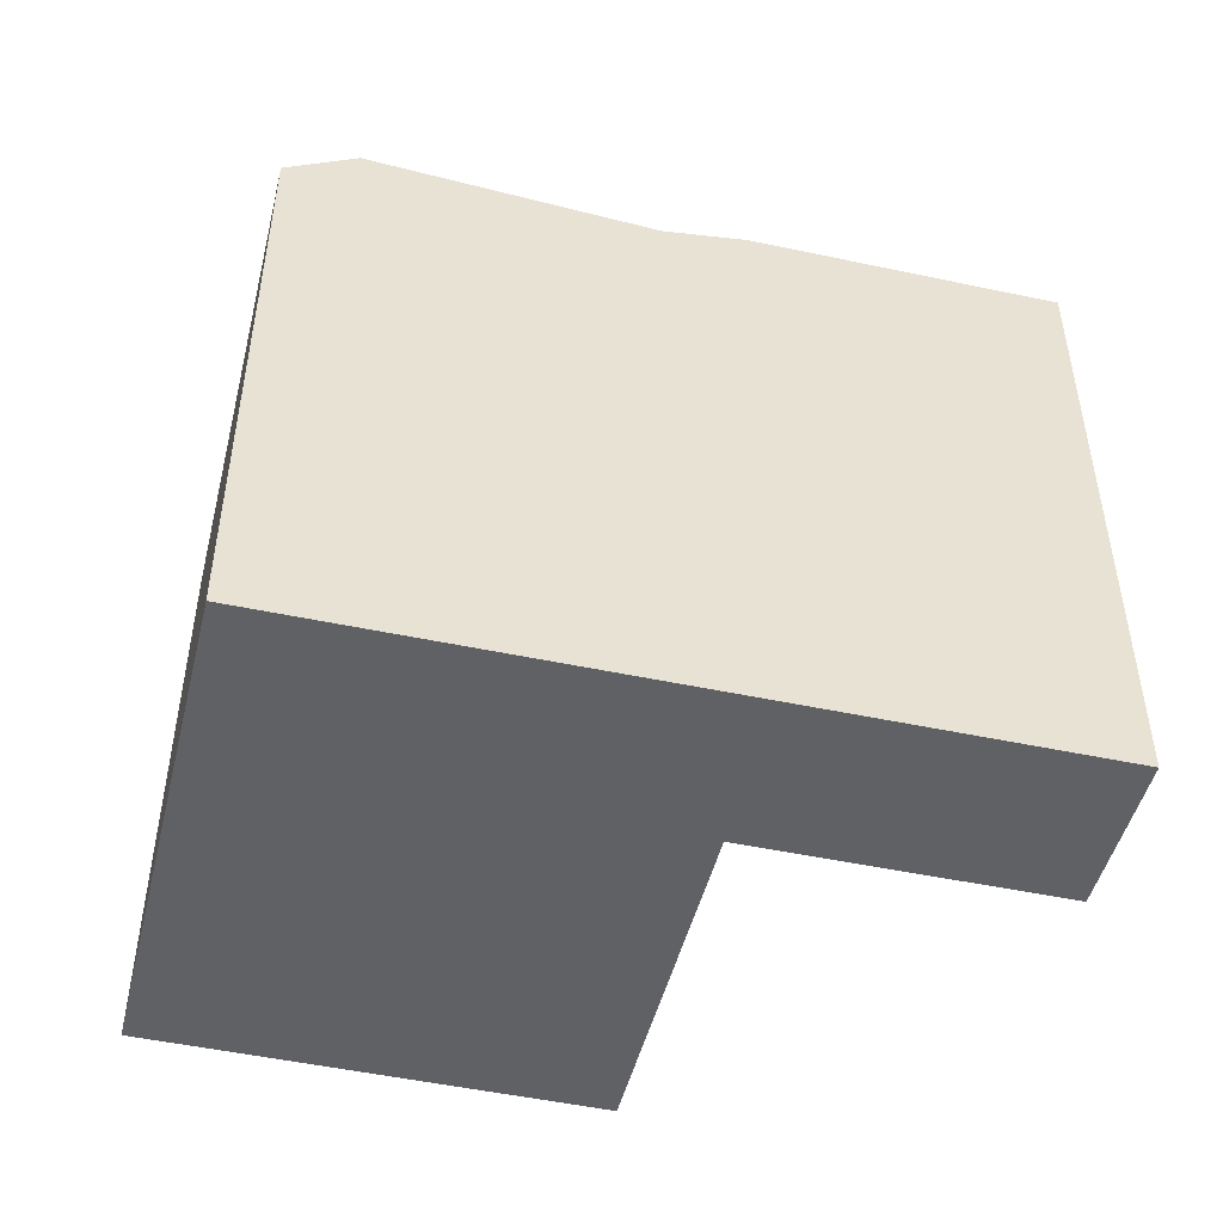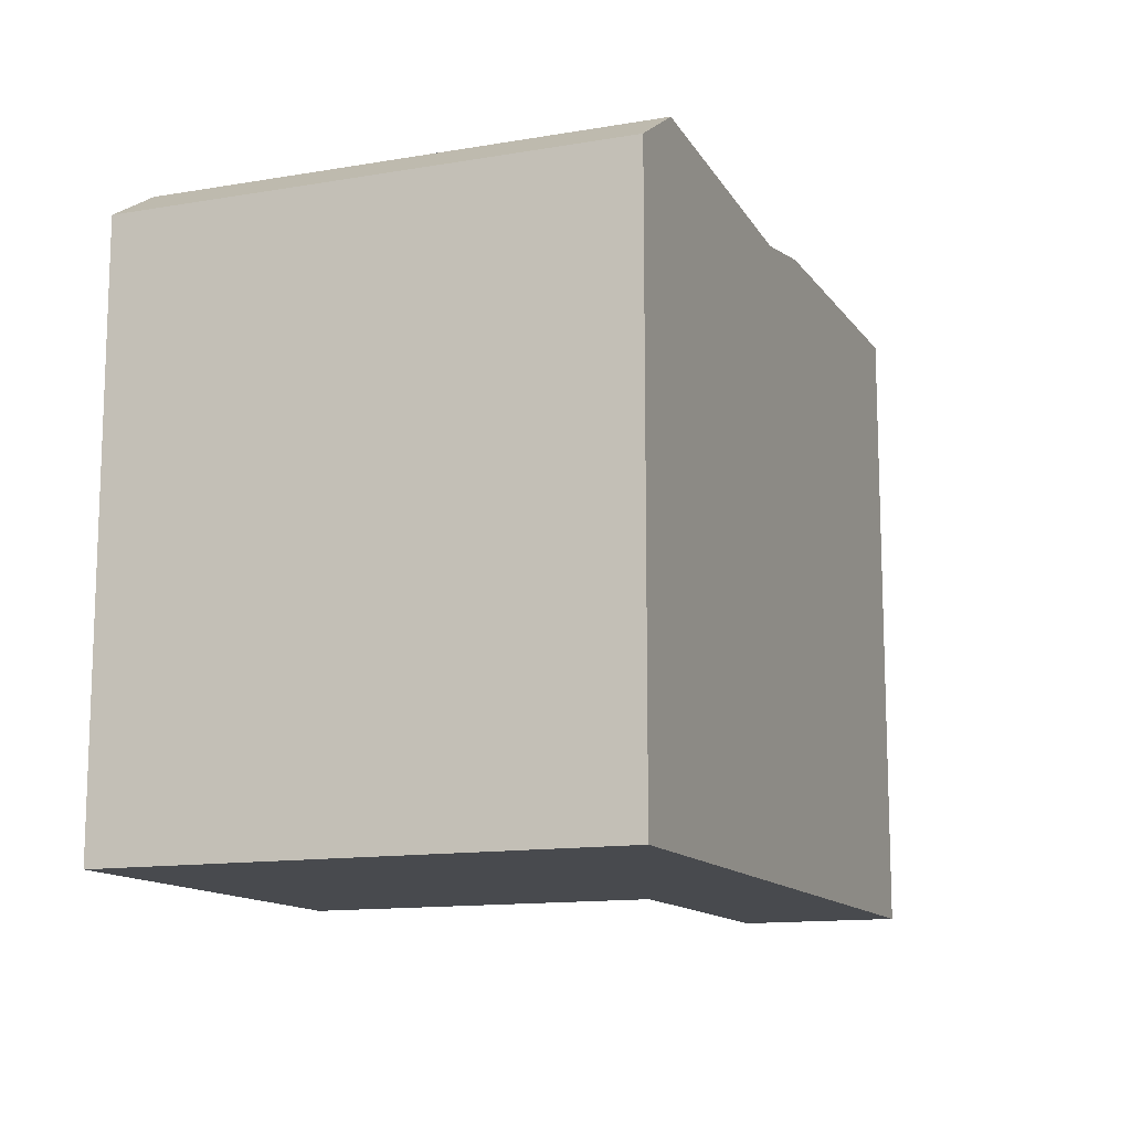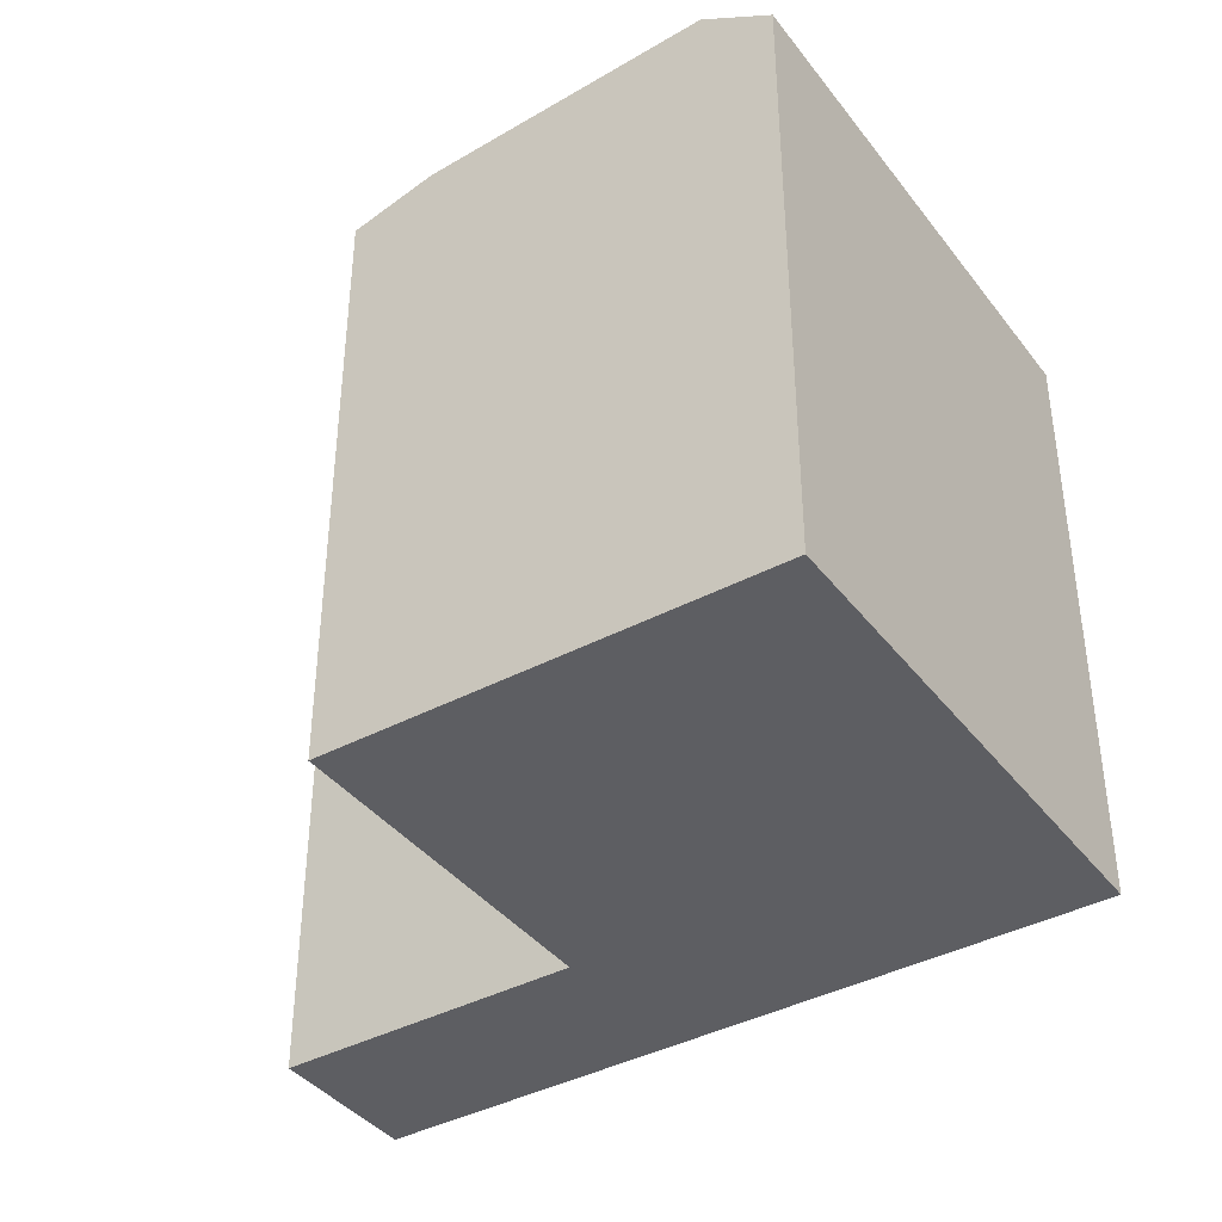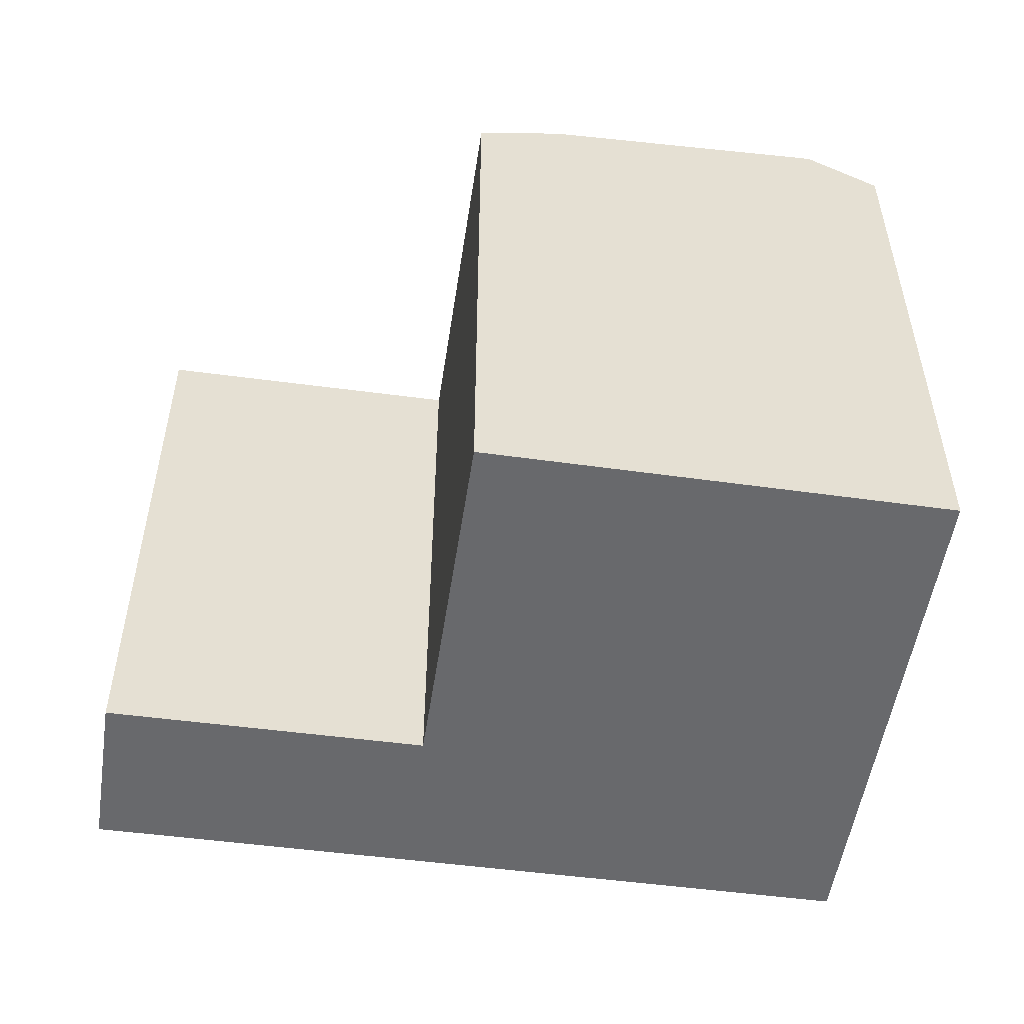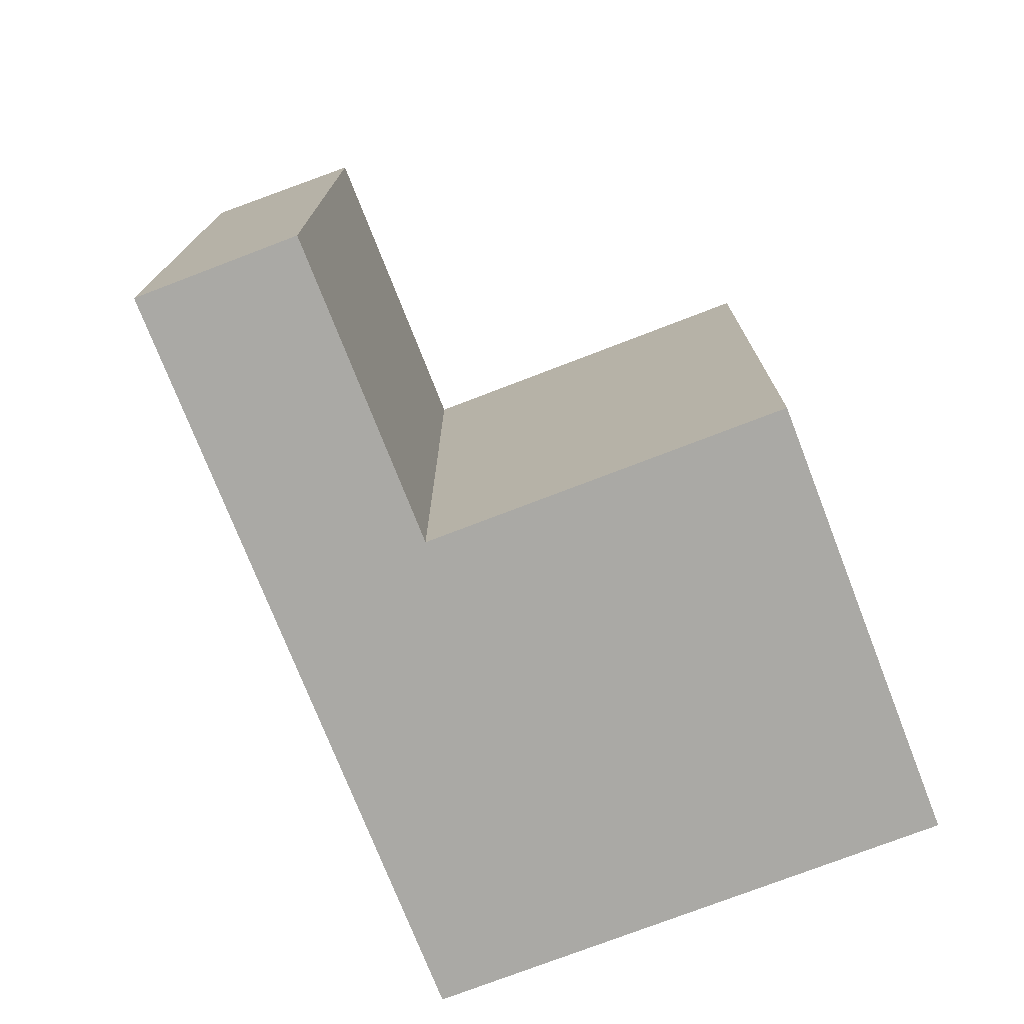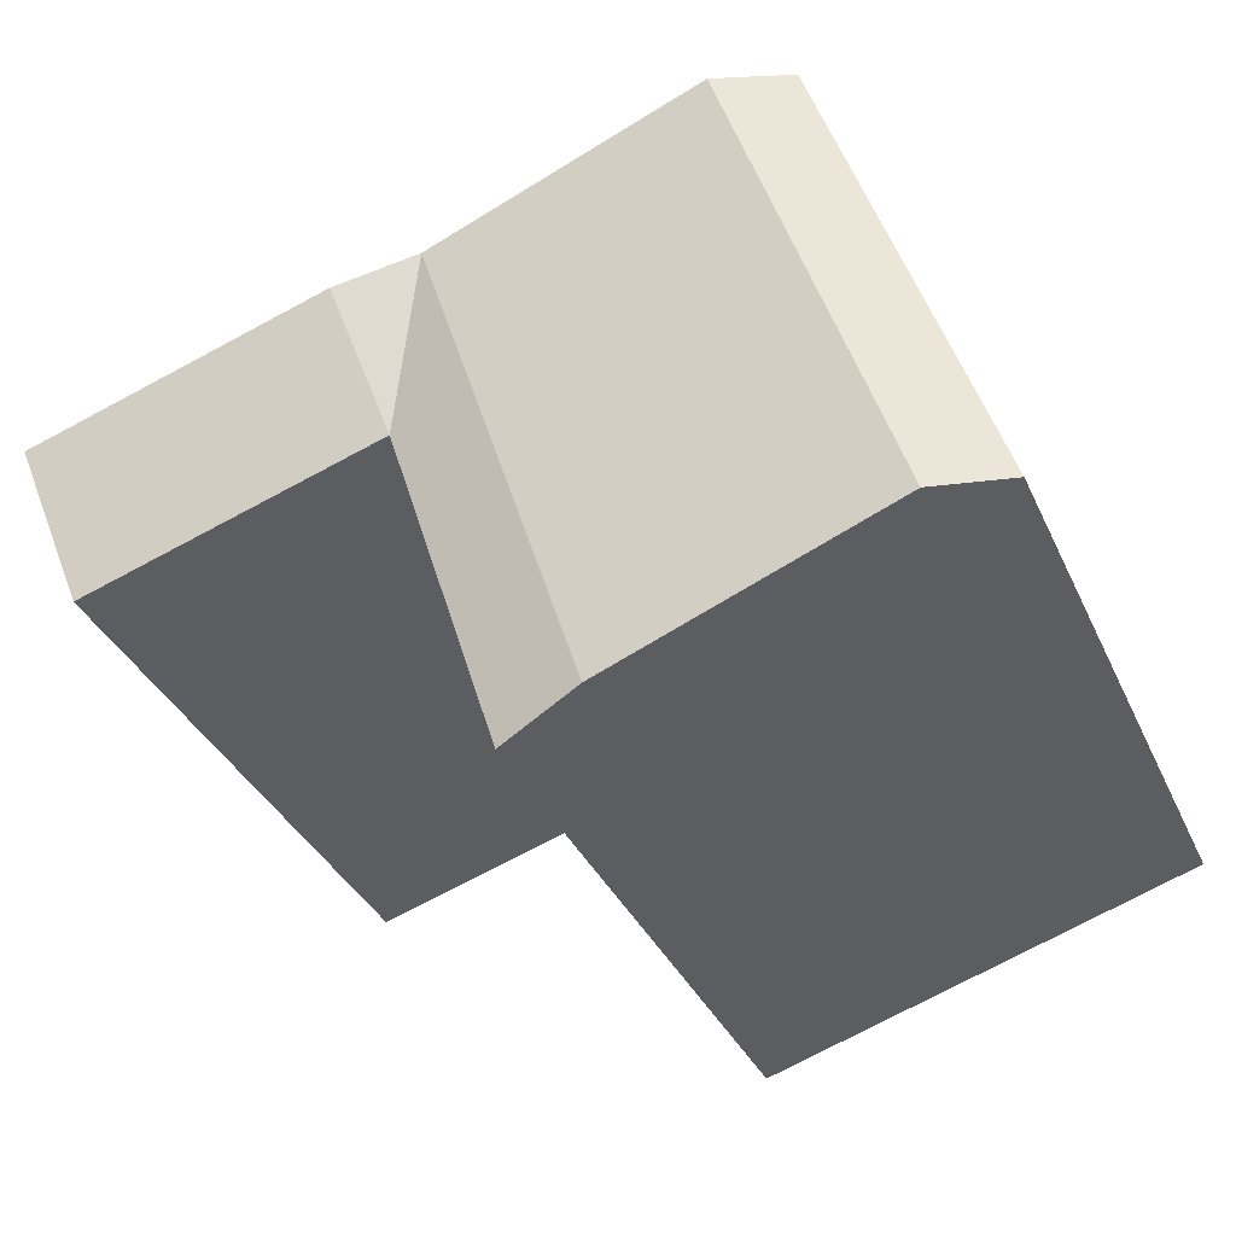
<metadata>
{"format":"obj","ext":"obj","renderer":"f3d","projection":"perspective","resolution":1024,"background":"white","views":[{"elev":-48.5,"azim":3.6,"up":"+Y"},{"elev":-12.9,"azim":-51.0,"up":"+Y"},{"elev":-39.4,"azim":-129.1,"up":"+Y"},{"elev":-52.7,"azim":-171.1,"up":"+Y"},{"elev":-75.4,"azim":128.5,"up":"+Y"},{"elev":-36.0,"azim":-157.5,"up":"+Z"}]}
</metadata>
<code>
v  18.35 20.69 7.257
v  28.59 -2.526e-16 4.125
v  18.35 -4.444e-16 7.258
v  28.59 20.69 4.124
v  30.27 21.97 9.425
v  30.27 -5.771e-16 9.425
v  0.0004417 20.69 -0.0006546
v  14.62 2.806e-16 -4.582
v  0 0 0
v  14.62 20.69 -4.583
v  2.33 22.18 -0.7308
v  11.84 21.48 -3.71
v  3.699 20.69 11.74
v  3.698 -7.189e-16 11.74
v  20.02 21.97 12.56
v  5.369 -1.044e-15 17.04
v  20.02 -7.692e-16 12.56
v  17.23 21.48 13.41
v  5.37 20.69 17.04
v  7.704 22.18 16.33
v  6.033 22.18 11.03
v  15.56 21.48 8.111
g defaultobject
f 1 2 3
f 2 1 4
f 2 5 6
f 5 2 4
f 7 8 9
f 8 7 10
f 10 7 11
f 10 11 12
f 8 1 3
f 1 8 10
f 13 9 14
f 9 13 7
f 15 16 17
f 16 15 18
f 18 19 16
f 19 18 20
f 6 15 17
f 15 6 5
f 19 14 16
f 14 19 13
f 21 19 20
f 19 21 13
f 22 18 1
f 18 15 1
f 4 15 5
f 15 4 1
f 22 10 12
f 10 22 1
f 21 12 11
f 12 21 22
f 13 11 7
f 11 13 21
f 22 20 18
f 20 22 21
f 17 2 6
f 2 17 3
f 8 14 9
f 14 8 3
f 16 3 17
f 3 16 14

</code>
